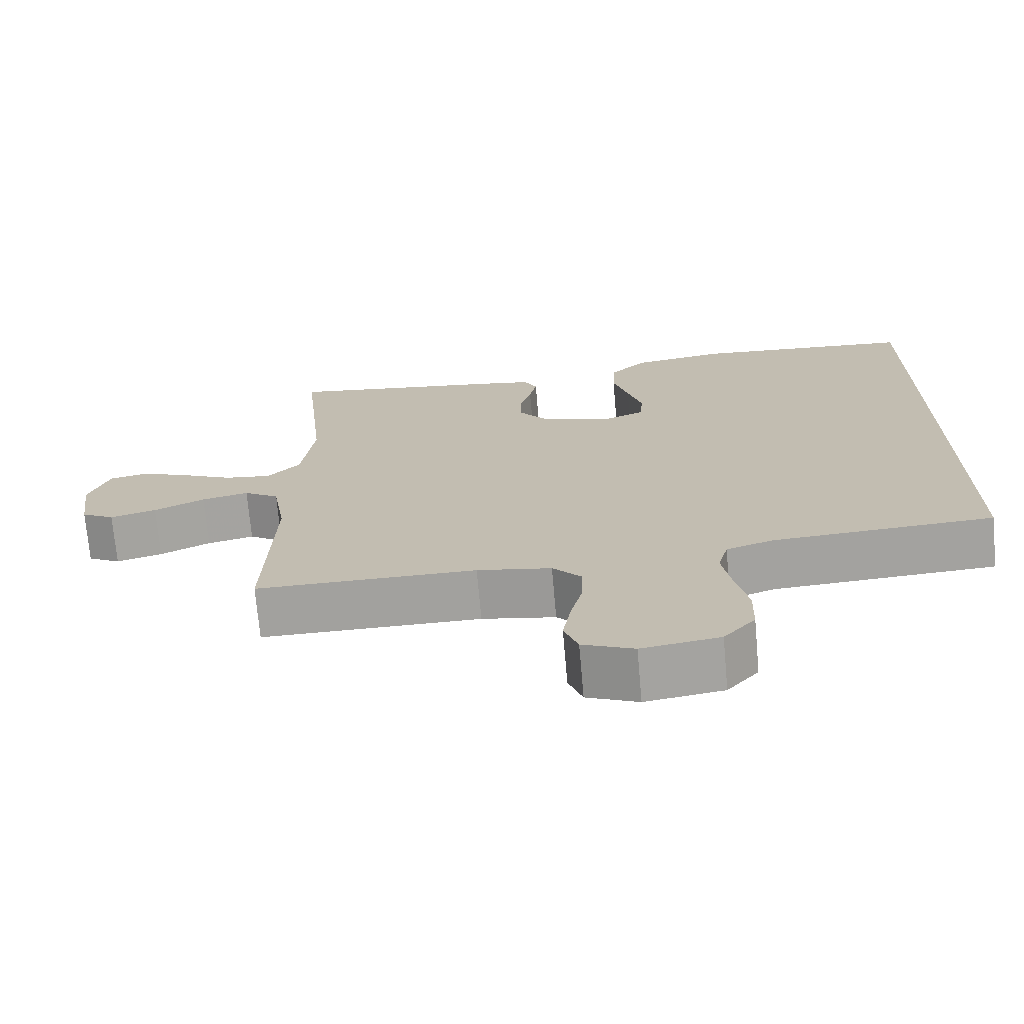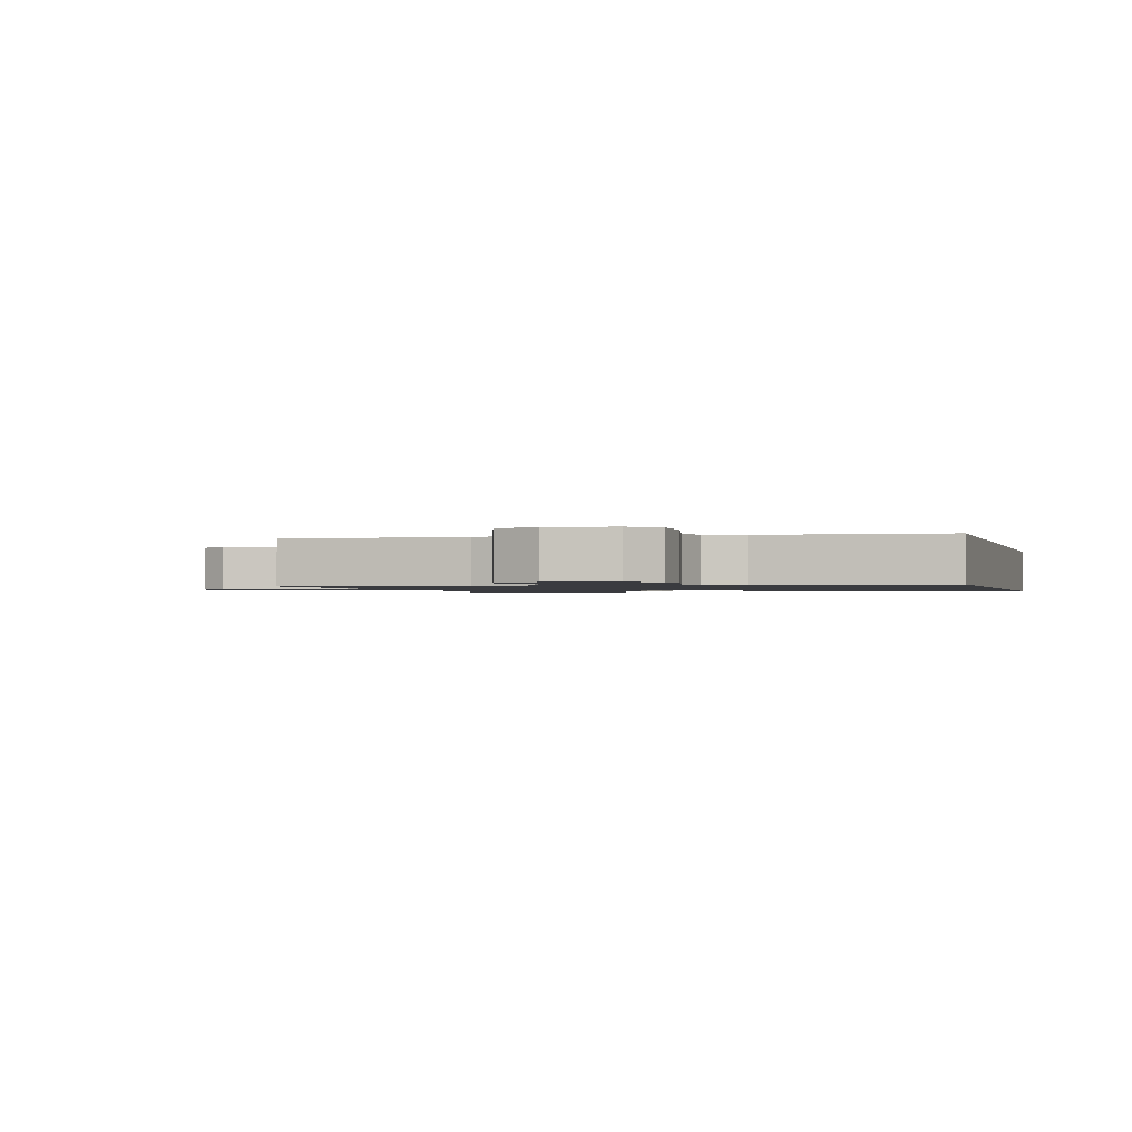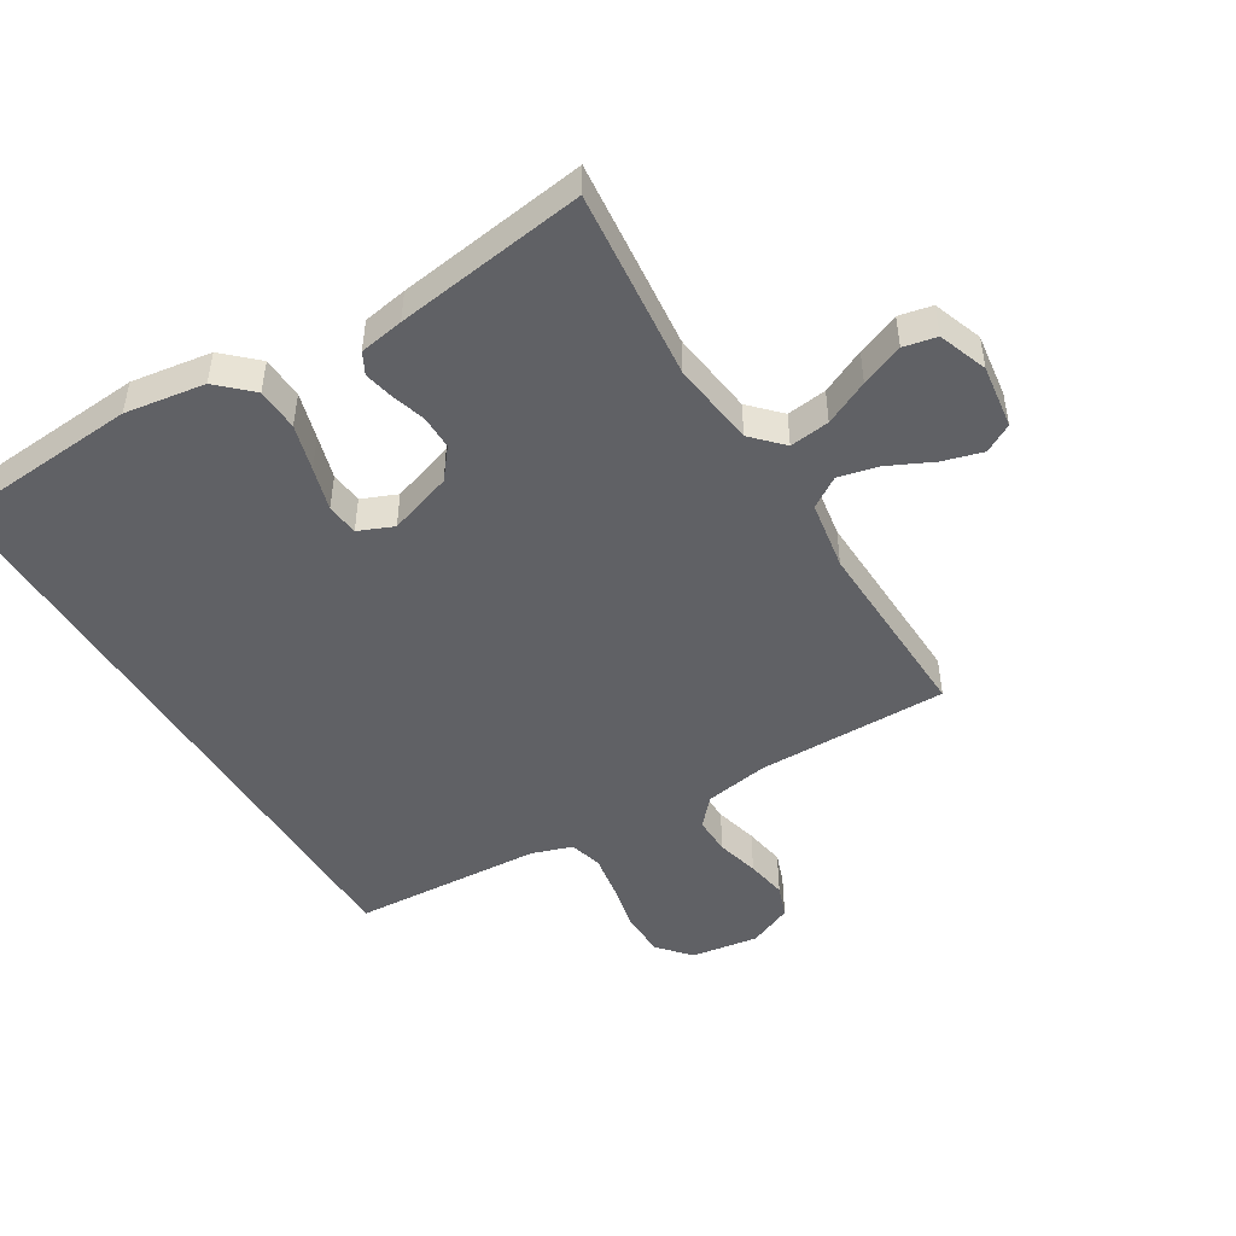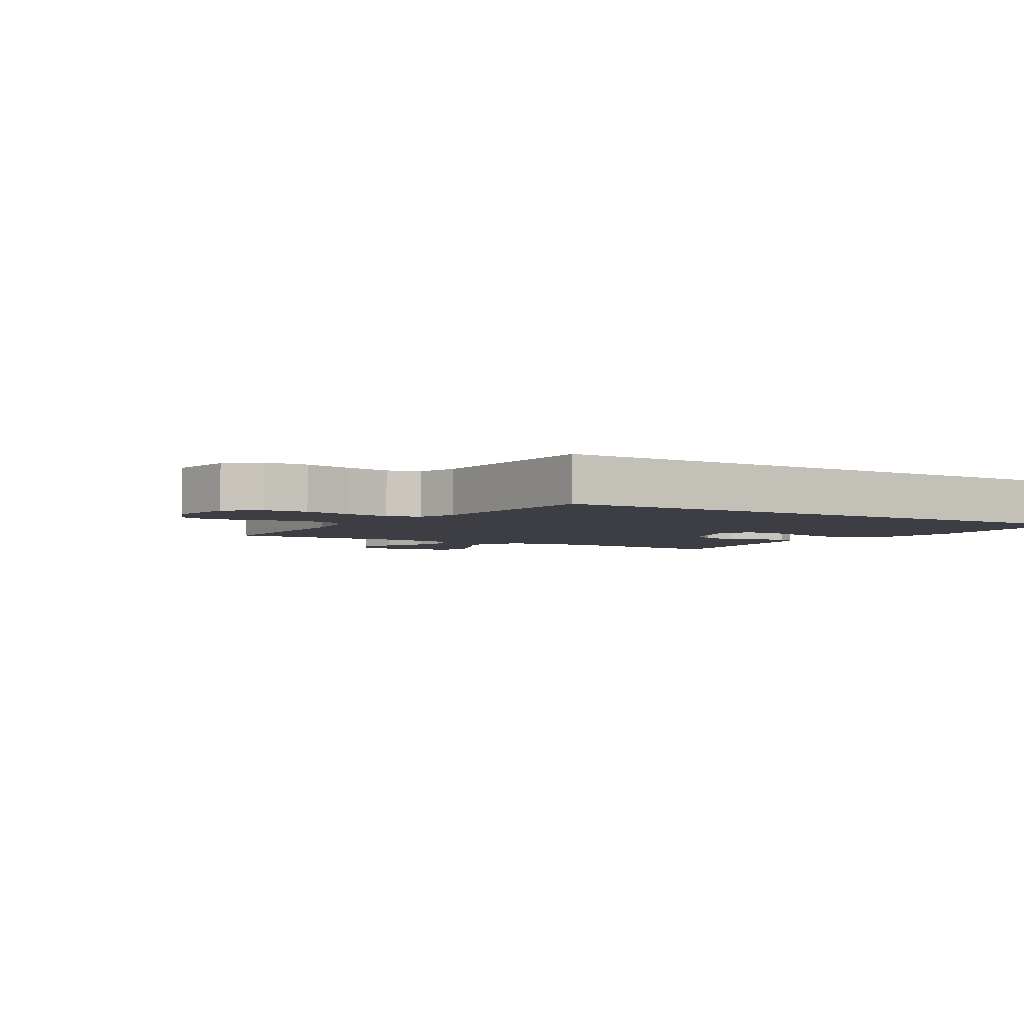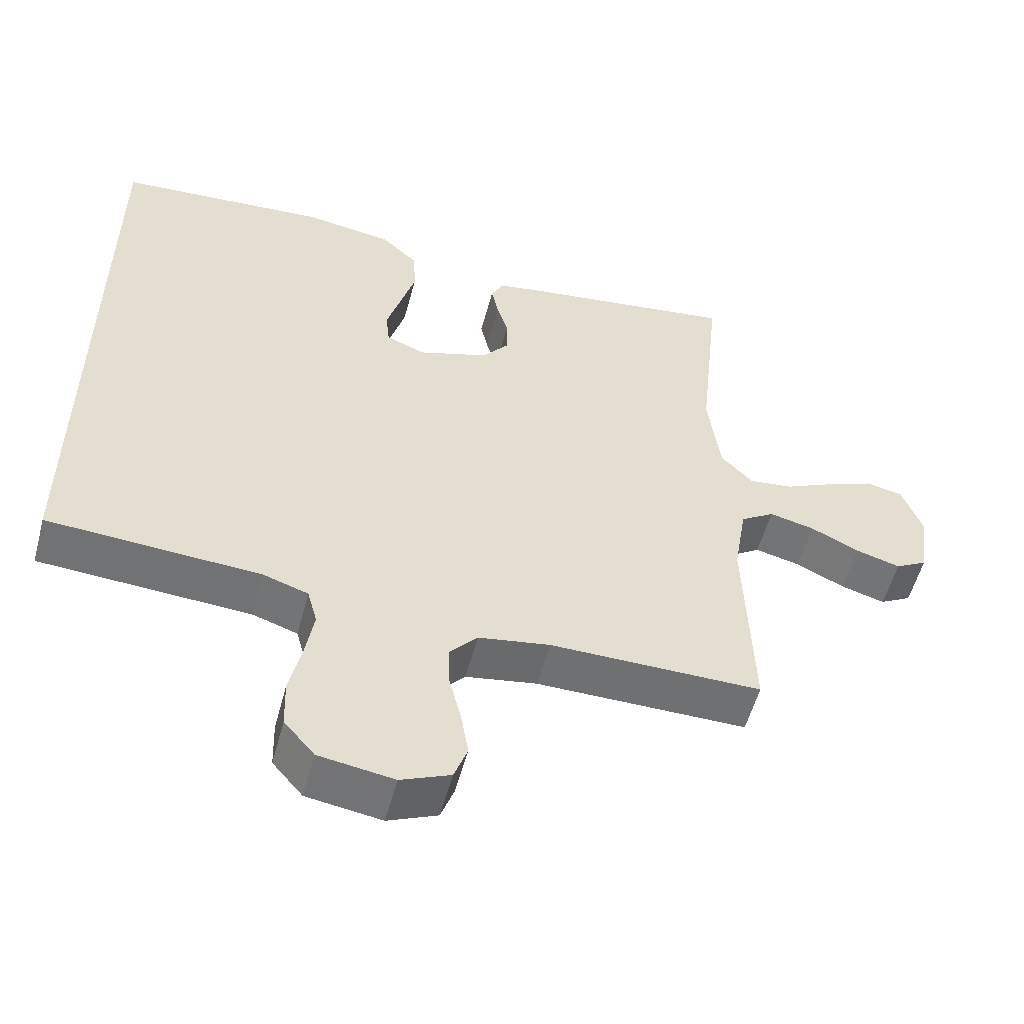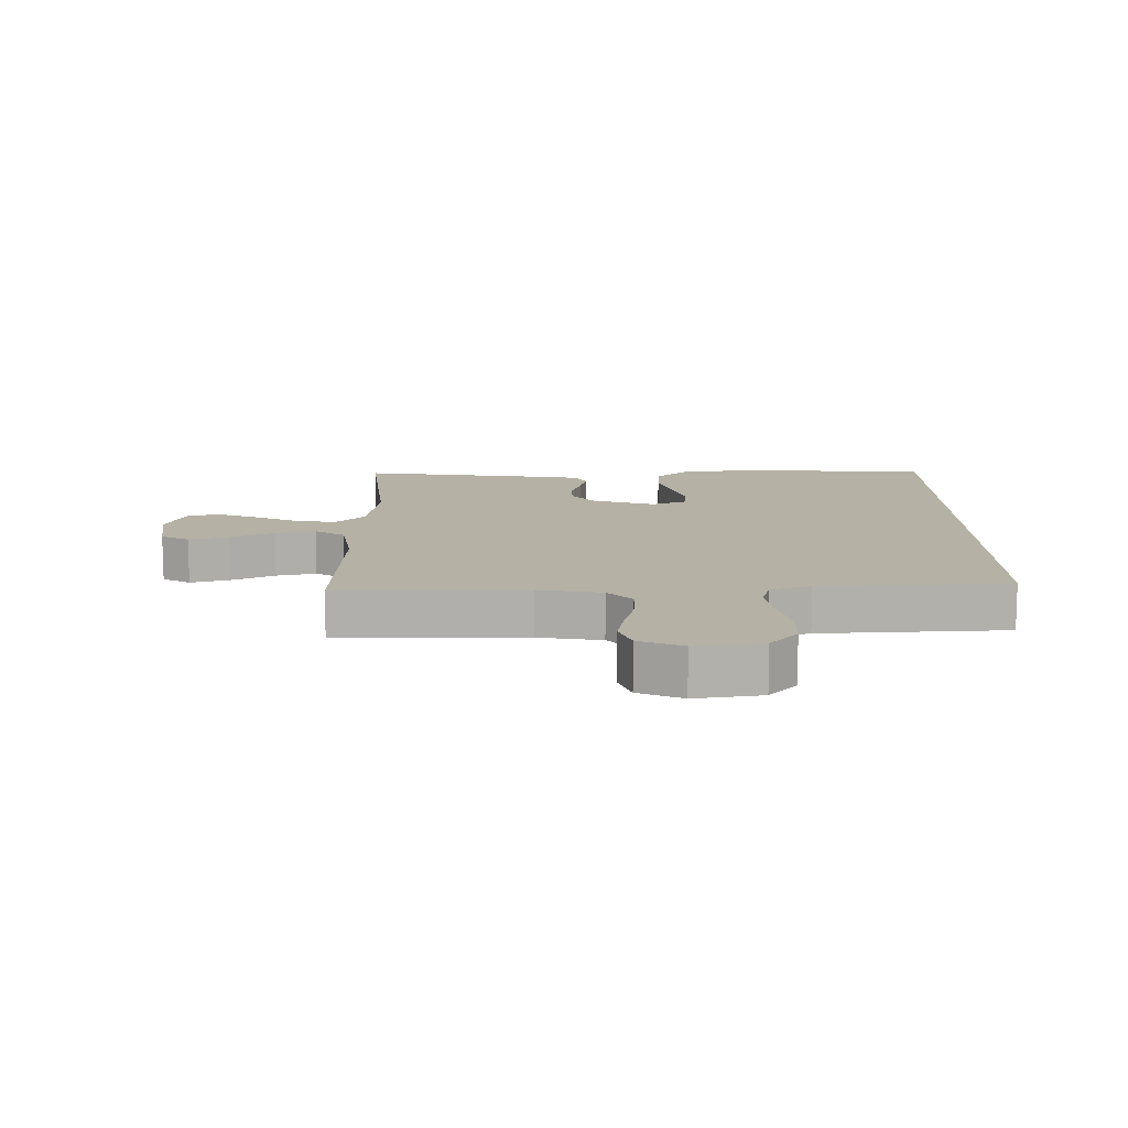
<metadata>
{"format":"obj","ext":"obj","renderer":"f3d","projection":"perspective","resolution":1024,"background":"white","views":[{"elev":-71.9,"azim":-175.0,"up":"+Z"},{"elev":-1.2,"azim":-164.4,"up":"+Y"},{"elev":-47.9,"azim":31.3,"up":"+Y"},{"elev":-3.7,"azim":-121.7,"up":"+Y"},{"elev":-54.9,"azim":-14.9,"up":"+Z"},{"elev":11.9,"azim":179.6,"up":"+Y"}]}
</metadata>
<code>
v 0.5 0.07 -0.5
v 0.2 0.07 -0.499
v 0.099 0.07 -0.516
v 0.06 0.07 -0.559
v 0.061 0.07 -0.619
v 0.078 0.07 -0.687
v 0.089 0.07 -0.752
v 0.07 0.07 -0.804
v 0 0.07 -0.834
v -0.106 0.07 -0.818
v -0.149 0.07 -0.768
v -0.151 0.07 -0.698
v -0.134 0.07 -0.621
v -0.122 0.07 -0.55
v -0.136 0.07 -0.498
v -0.2 0.07 -0.477
v -0.5 0.07 -0.459
v -0.5 0.07 0.505
v -0.2 0.07 0.528
v -0.074 0.07 0.509
v -0.022 0.07 0.46
v -0.019 0.07 0.393
v -0.04 0.07 0.32
v -0.06 0.07 0.252
v -0.055 0.07 0.201
v 0 0.07 0.178
v 0.1 0.07 0.211
v 0.138 0.07 0.258
v 0.138 0.07 0.312
v 0.122 0.07 0.365
v 0.112 0.07 0.412
v 0.13 0.07 0.446
v 0.2 0.07 0.458
v 0.5 0.07 0.5
v 0.469 0.07 0.2
v 0.486 0.07 0.067
v 0.531 0.07 0.02
v 0.594 0.07 0.028
v 0.664 0.07 0.061
v 0.731 0.07 0.088
v 0.783 0.07 0.077
v 0.811 0.07 0
v 0.797 0.07 -0.101
v 0.752 0.07 -0.126
v 0.689 0.07 -0.108
v 0.62 0.07 -0.075
v 0.556 0.07 -0.06
v 0.508 0.07 -0.091
v 0.49 0.07 -0.2
v 0.5 0 -0.5
v 0.2 0 -0.499
v 0.099 0 -0.516
v 0.06 0 -0.559
v 0.061 0 -0.619
v 0.078 0 -0.687
v 0.089 0 -0.752
v 0.07 0 -0.804
v 0 0 -0.834
v -0.106 0 -0.818
v -0.149 0 -0.768
v -0.151 0 -0.698
v -0.134 0 -0.621
v -0.122 0 -0.55
v -0.136 0 -0.498
v -0.2 0 -0.477
v -0.5 0 -0.459
v -0.5 0 0.505
v -0.2 0 0.528
v -0.074 0 0.509
v -0.022 0 0.46
v -0.019 0 0.393
v -0.04 0 0.32
v -0.06 0 0.252
v -0.055 0 0.201
v 0 0 0.178
v 0.1 0 0.211
v 0.138 0 0.258
v 0.138 0 0.312
v 0.122 0 0.365
v 0.112 0 0.412
v 0.13 0 0.446
v 0.2 0 0.458
v 0.5 0 0.5
v 0.469 0 0.2
v 0.486 0 0.067
v 0.531 0 0.02
v 0.594 0 0.028
v 0.664 0 0.061
v 0.731 0 0.088
v 0.783 0 0.077
v 0.811 0 0
v 0.797 0 -0.101
v 0.752 0 -0.126
v 0.689 0 -0.108
v 0.62 0 -0.075
v 0.556 0 -0.06
v 0.508 0 -0.091
v 0.49 0 -0.2
f 43 44 45 46
f 43 46 47
f 42 43 47
f 41 42 47
f 38 39 40 41
f 38 41 47
f 37 38 47 48
f 32 33 34 35
f 32 35 36
f 29 30 31 32
f 29 32 36
f 28 29 36 37
f 21 22 23 24
f 19 20 21 24
f 19 24 25
f 16 17 18 19
f 15 16 19 25
f 14 15 25 26
f 10 11 12 13
f 10 13 14
f 5 6 7 8
f 5 8 9 10
f 49 1 2
f 48 49 2 3
f 27 28 37 48
f 26 27 48 3
f 4 5 10 14
f 3 4 14 26
f 95 94 93 92
f 96 95 92
f 96 92 91
f 96 91 90
f 90 89 88 87
f 96 90 87
f 97 96 87 86
f 84 83 82 81
f 85 84 81
f 81 80 79 78
f 85 81 78
f 86 85 78 77
f 73 72 71 70
f 73 70 69 68
f 74 73 68
f 68 67 66 65
f 74 68 65 64
f 75 74 64 63
f 62 61 60 59
f 63 62 59
f 57 56 55 54
f 59 58 57 54
f 51 50 98
f 52 51 98 97
f 97 86 77 76
f 52 97 76 75
f 63 59 54 53
f 75 63 53 52
f 1 50 51 2
f 2 51 52 3
f 3 52 53 4
f 4 53 54 5
f 5 54 55 6
f 6 55 56 7
f 7 56 57 8
f 8 57 58 9
f 9 58 59 10
f 10 59 60 11
f 11 60 61 12
f 12 61 62 13
f 13 62 63 14
f 14 63 64 15
f 15 64 65 16
f 16 65 66 17
f 17 66 67 18
f 18 67 68 19
f 19 68 69 20
f 20 69 70 21
f 21 70 71 22
f 22 71 72 23
f 23 72 73 24
f 24 73 74 25
f 25 74 75 26
f 26 75 76 27
f 27 76 77 28
f 28 77 78 29
f 29 78 79 30
f 30 79 80 31
f 31 80 81 32
f 32 81 82 33
f 33 82 83 34
f 34 83 84 35
f 35 84 85 36
f 36 85 86 37
f 37 86 87 38
f 38 87 88 39
f 39 88 89 40
f 40 89 90 41
f 41 90 91 42
f 42 91 92 43
f 43 92 93 44
f 44 93 94 45
f 45 94 95 46
f 46 95 96 47
f 47 96 97 48
f 48 97 98 49
f 49 98 50 1

</code>
